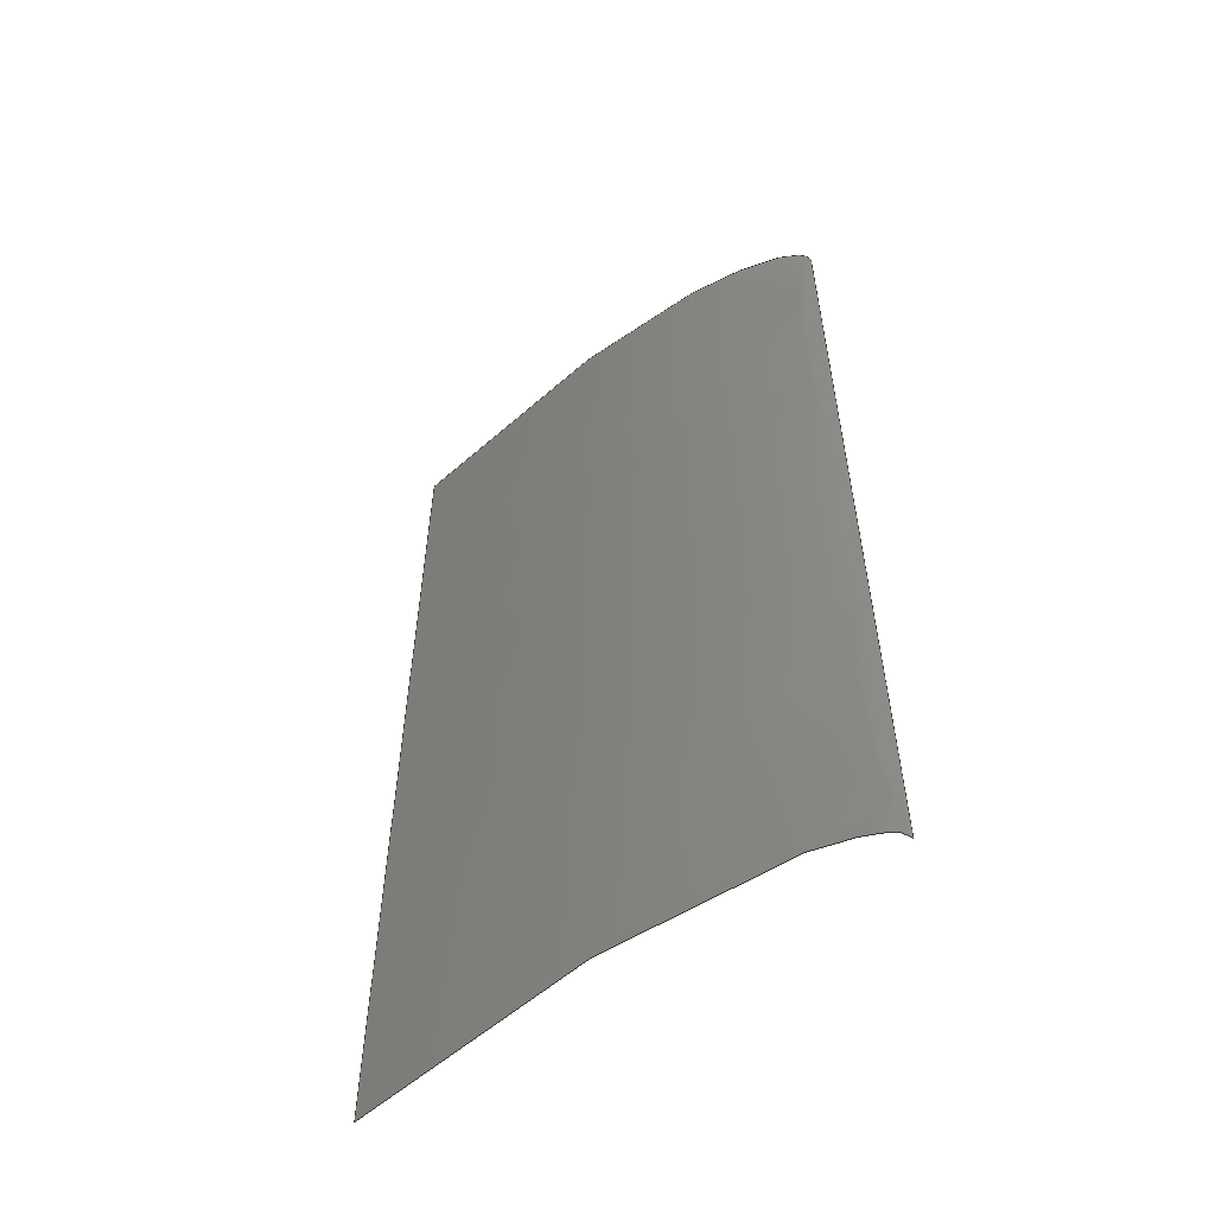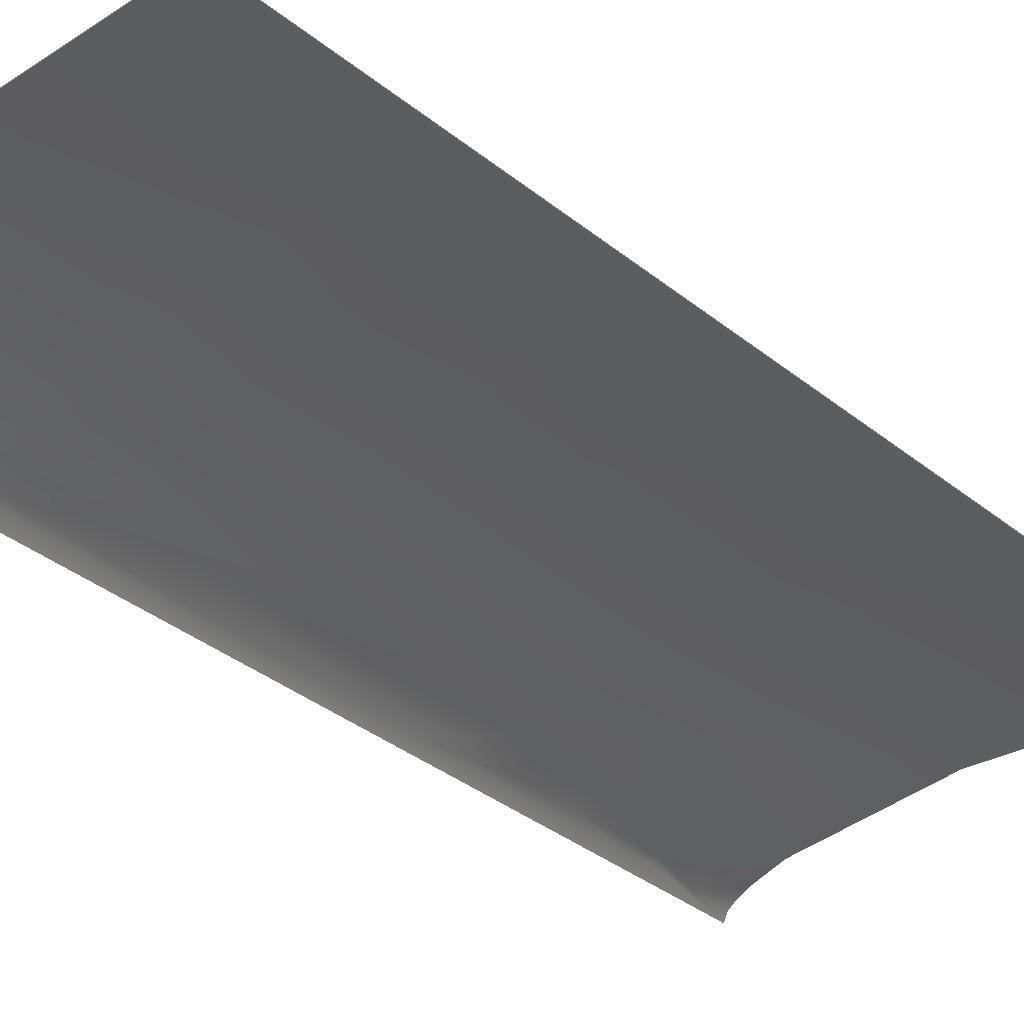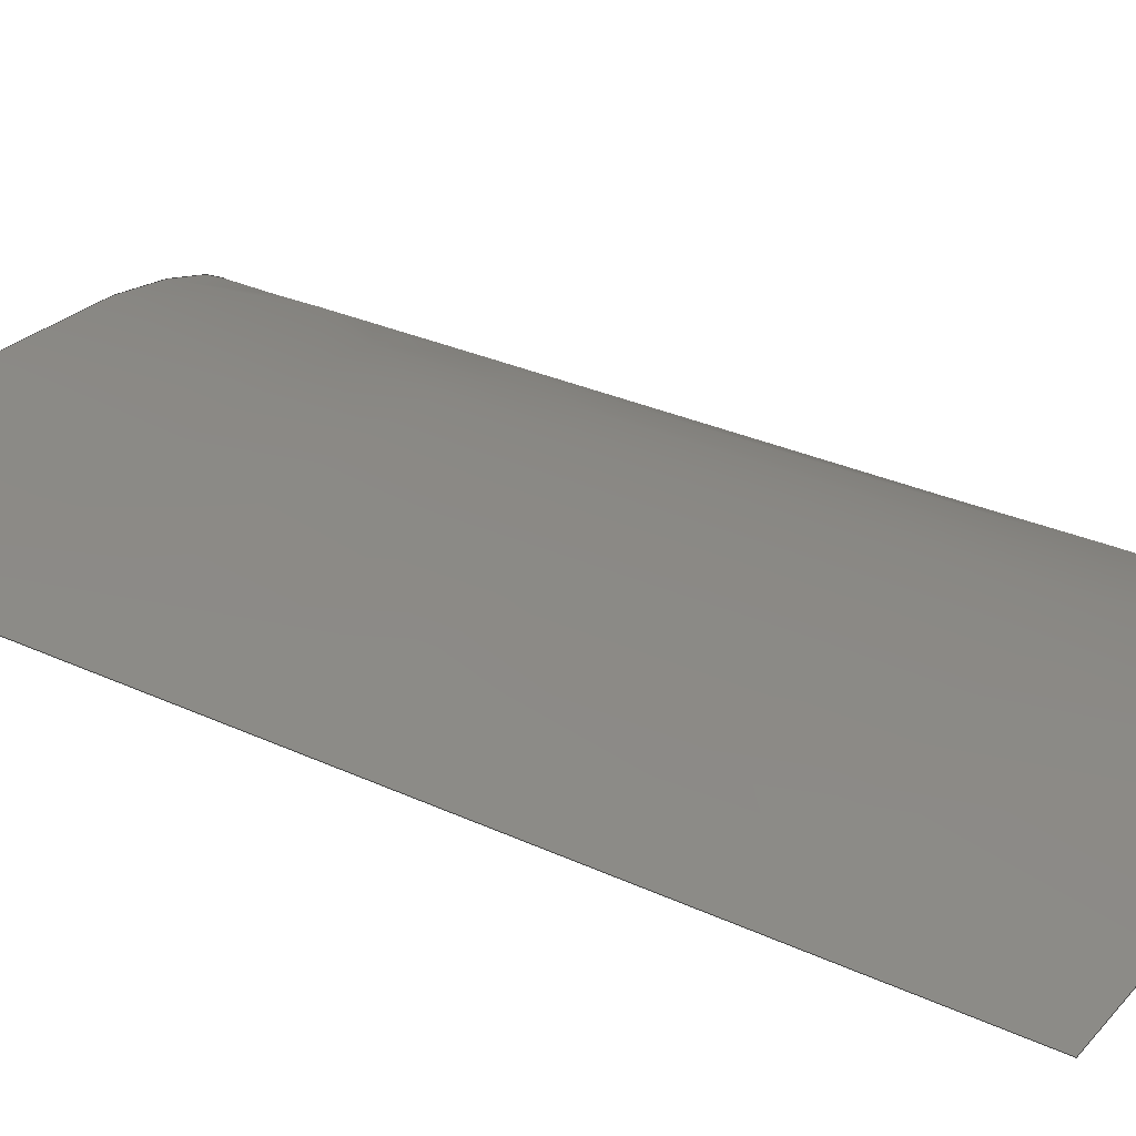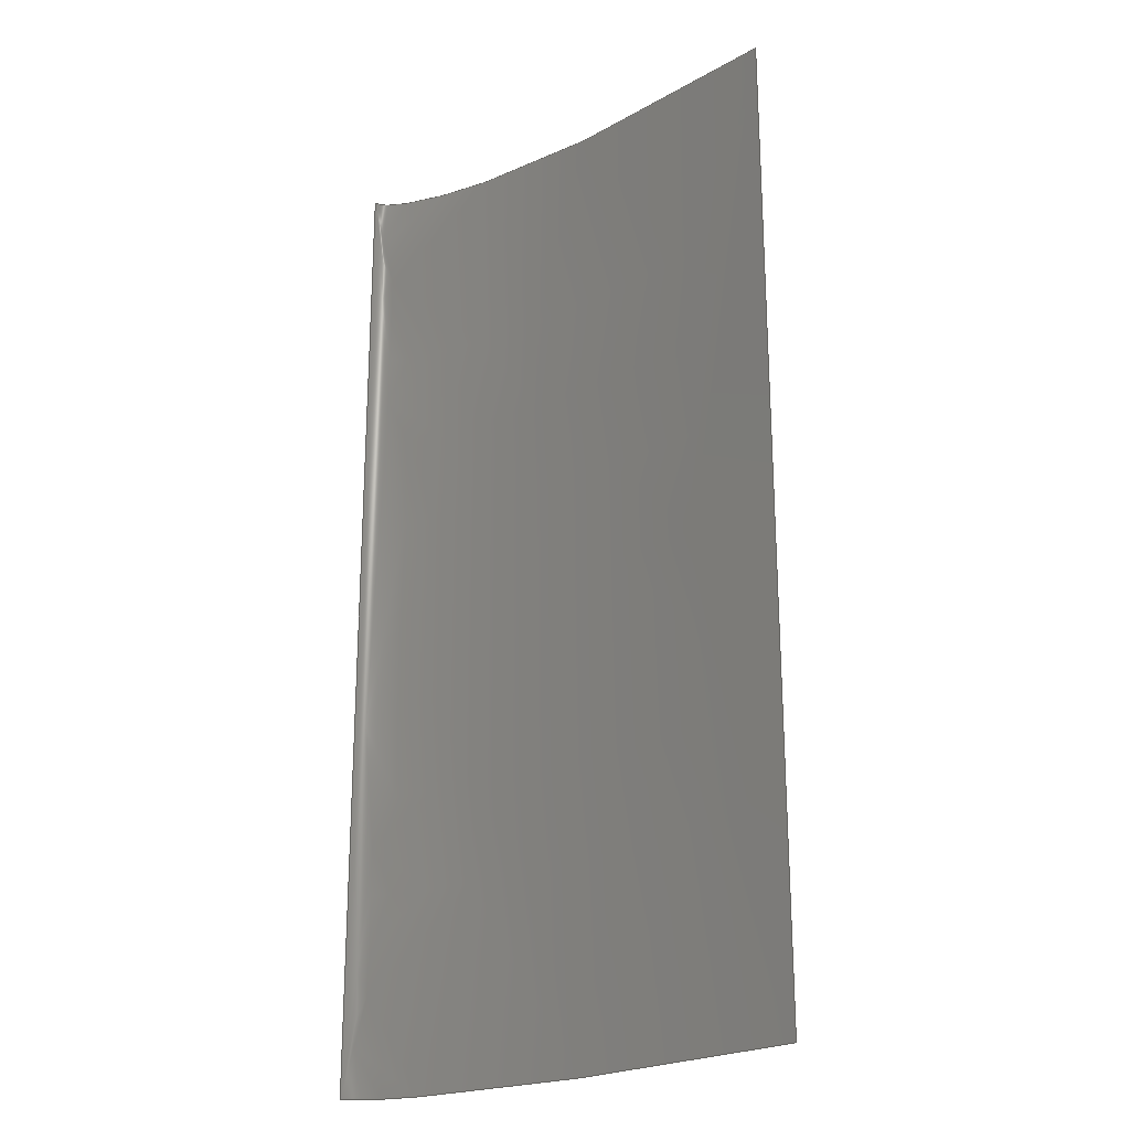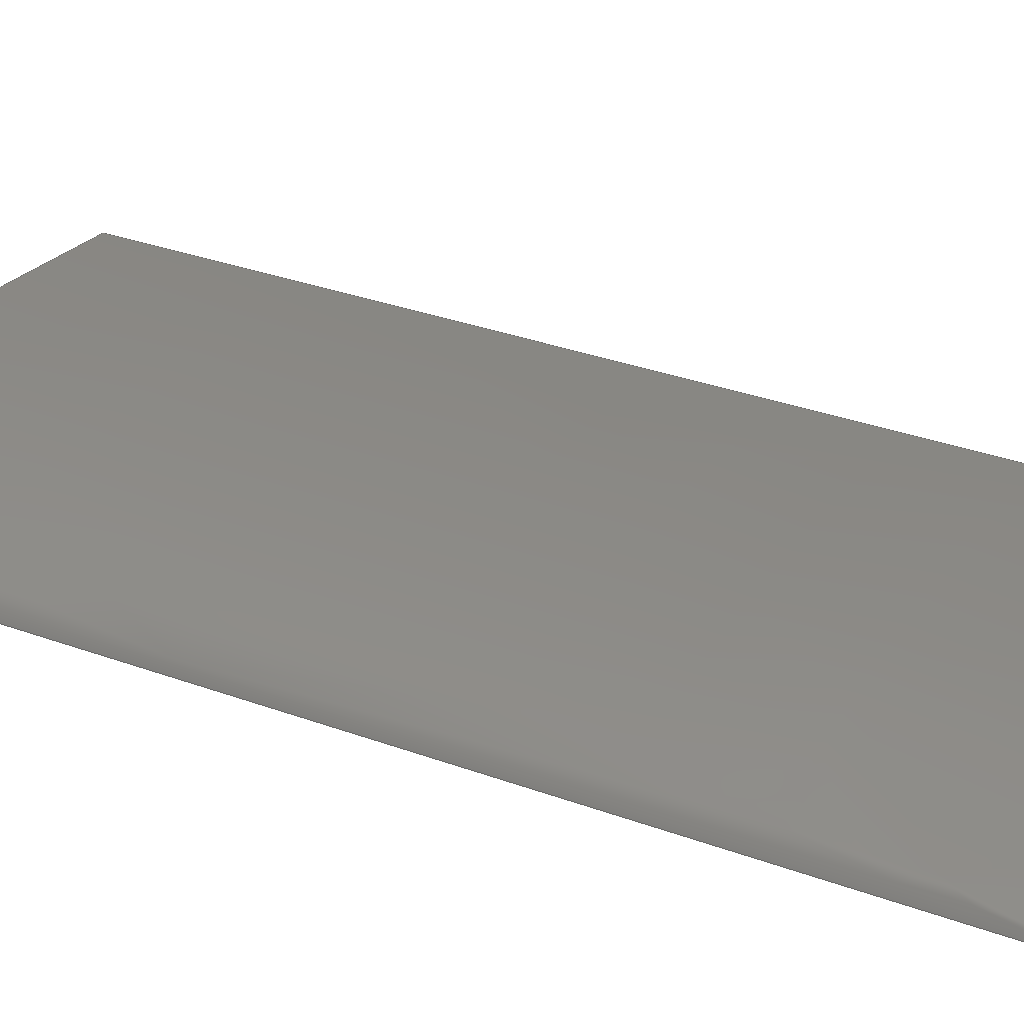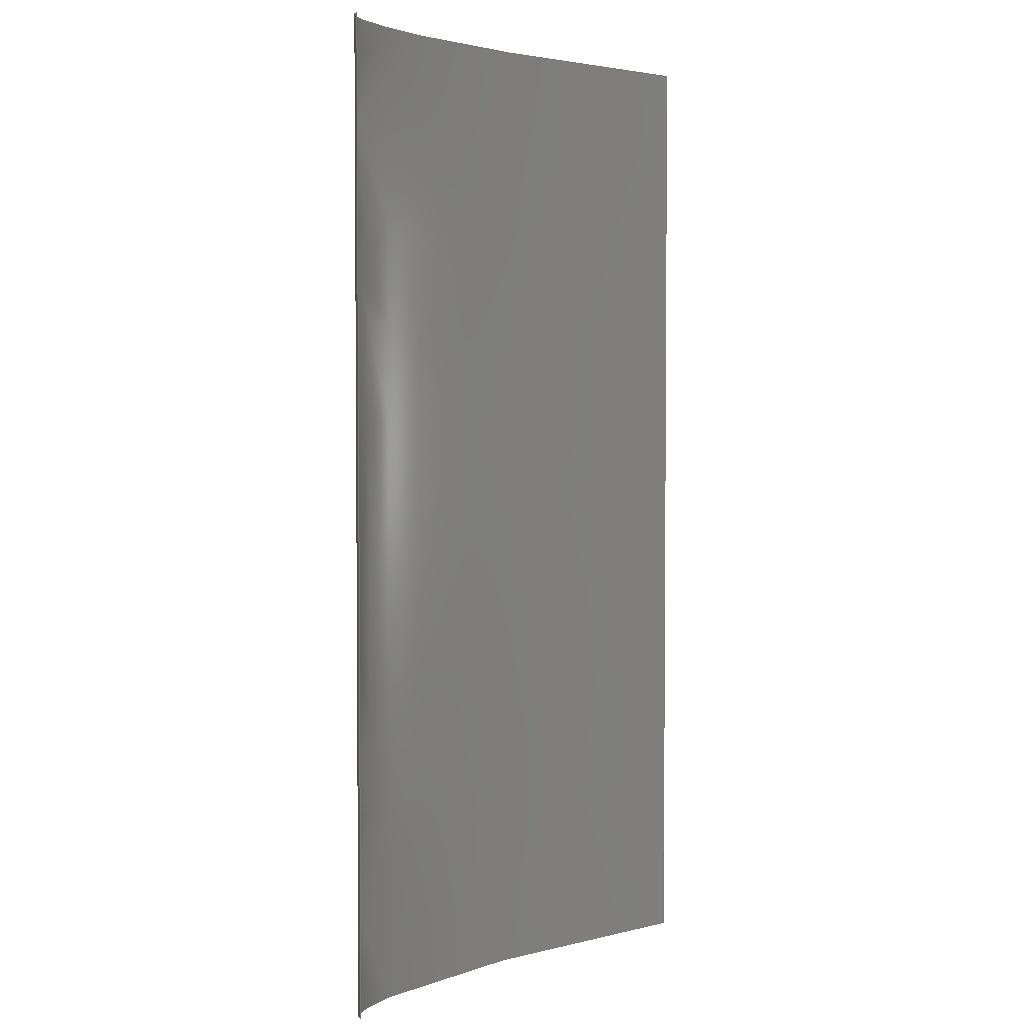
<metadata>
{"format":"iges","ext":"igs","renderer":"f3d","projection":"perspective","resolution":1024,"background":"white","views":[{"elev":-57.5,"azim":-146.1,"up":"+Z"},{"elev":-37.7,"azim":44.8,"up":"+Y"},{"elev":27.3,"azim":126.3,"up":"+Y"},{"elev":-22.9,"azim":35.3,"up":"+Z"},{"elev":33.2,"azim":-63.4,"up":"+Y"},{"elev":3.0,"azim":-48.4,"up":"+Z"}]}
</metadata>
<code>
# Created via the free libIGES (https://github.com/cbernardo/libIGES)
,,4Hnone,5H1IGS,4Hnone,19HlibIGES Version 0.3,32,38,6,308,15,,1,2,2HM
M,1,1,15H2.022e+07,1e-08,0,,,11,0,15H2.022e+07;
     128       1       0       0       0       0       0       0   10000
     128       0       0     108       0                               0
     102     109       0       0       0       0       0       0   10000
     102       0       0       1       0                               0
     102     110       0       0       0       0       0       0   10000
     102       0       0       1       0                               0
     142     111       0       0       0       0       0       0   10000
     142       0       0       1       0                               0
     144     112       0       0       0       0       0       0       0
     144       0     -27       1       0                               0
     126     113       0       0       0       0       0       0   10000
     126       0       0       2       0                               0
     126     115       0       0       0       0       0       0   10000
     126       0       0       2       0                               0
     126     117       0       0       0       0       0       0   10000
     126       0       0       2       0                               0
     126     119       0       0       0       0       0       0   10000
     126       0       0       2       0                               0
     126     121       0       0       0       0       0       0   10000
     126       0       0       5       0                               0
     126     126       0       0       0       0       0       0   10000
     126       0       0      15       0                               0
     126     141       0       0       0       0       0       0   10000
     126       0       0      14       0                               0
     126     155       0       0       0       0       0       0   10000
     126       0       0      15       0                               0
     314     170       0       0       0       0       0       0     200
     314       0       2       1       0                               0
128,18,10,3,3,0,0,1,0,0,0,0,0,0,0.05834,0.09973,            1
0.1493,0.1986,0.2479,0.297,0.3379,0.3706,0.3952,          1
0.42,0.4408,0.4576,0.4706,0.4819,0.4929,0.5028,        1
0.5028,0.5028,0.5028,0,0,0,0,0.2,0.3,0.4,0.5,0.6,        1
0.7,0.8,1,1,1,1,1,1,1,1,1,1,1,1,1,1,       1
1,1,1,1,1,1,1,1,1,1,1,1,1,1,1,1,       1
1,1,1,1,1,1,1,1,1,1,1,1,1,1,1,1,       1
1,1,1,1,1,1,1,1,1,1,1,1,1,1,1,1,       1
1,1,1,1,1,1,1,1,1,1,1,1,1,1,1,1,       1
1,1,1,1,1,1,1,1,1,1,1,1,1,1,1,1,       1
1,1,1,1,1,1,1,1,1,1,1,1,1,1,1,1,       1
1,1,1,1,1,1,1,1,1,1,1,1,1,1,1,1,       1
1,1,1,1,1,1,1,1,1,1,1,1,1,1,1,1,       1
1,1,1,1,1,1,1,1,1,1,1,1,1,1,1,1,       1
1,1,1,1,1,1,1,1,1,1,1,1,1,1,1,1,       1
1,1,1,1,1,1,1,1,1,1,1,1,1,1,1,1,       1
1,1,1,1,1,1,1,1,1,1,1,1,1,1,1,1,       1
1,1,1,1,1,1,1,1,0,0,0.9615,0.009879,0,       1
0.8948,0.02193,0,0.7947,0.03871,0,0.7003,0.05214,         1
0,0.6003,0.06411,0,0.5002,0.07286,0,0.4057,            1
0.07845,0,0.3222,0.07979,0,0.2554,0.07747,0,           1
0.1998,0.07297,0,0.1524,0.0669,0,0.1107,                1
0.05925,0,0.07725,0.05055,0,0.05069,0.04203,0,         1
0.02839,0.03218,0,0.01014,0.02145,0,-0.0002448,       1
0.007631,0,-0.0001006,0.001302,0,1,0,          1
0.1333,0.9615,0.009879,0.1333,0.8948,0.02193,              1
0.1333,0.7947,0.03871,0.1333,0.7003,0.05214,0.1333,         1
0.6003,0.06411,0.1333,0.5002,0.07286,0.1333,               1
0.4057,0.07845,0.1333,0.3222,0.07979,0.1333,               1
0.2554,0.07747,0.1333,0.1998,0.07297,0.1333,               1
0.1524,0.0669,0.1333,0.1107,0.05925,0.1333,               1
0.07725,0.05055,0.1333,0.05069,0.04203,0.1333,             1
0.02839,0.03218,0.1333,0.01014,0.02145,0.1333,             1
-0.0002448,0.007631,0.1333,-0.0001006,                1
0.001302,0.1333,1,0,0.3333,0.9615,0.009879,          1
0.3333,0.8948,0.02193,0.3333,0.7947,0.03871,0.3333,         1
0.7003,0.05214,0.3333,0.6003,0.06411,0.3333,               1
0.5002,0.07286,0.3333,0.4057,0.07845,0.3333,               1
0.3222,0.07979,0.3333,0.2554,0.07747,0.3333,               1
0.1998,0.07297,0.3333,0.1524,0.0669,0.3333,               1
0.1107,0.05925,0.3333,0.07725,0.05055,0.3333,              1
0.05069,0.04203,0.3333,0.02839,0.03218,0.3333,             1
0.01014,0.02145,0.3333,-0.0002448,0.007631,           1
0.3333,-0.0001006,0.001302,0.3333,1,0,0.6,           1
0.9615,0.009879,0.6,0.8948,0.02193,0.6,0.7947,0.03871,        1
0.6,0.7003,0.05214,0.6,0.6003,0.06411,0.6,0.5002,            1
0.07286,0.6,0.4057,0.07845,0.6,0.3222,0.07979,0.6,           1
0.2554,0.07747,0.6,0.1998,0.07297,0.6,0.1524,                1
0.0669,0.6,0.1107,0.05925,0.6,0.07725,0.05055,0.6,          1
0.05069,0.04203,0.6,0.02839,0.03218,0.6,0.01014,             1
0.02145,0.6,-0.0002448,0.007631,0.6,-0.0001006,       1
0.001302,0.6,1,0,0.8,0.9615,0.009879,0.8,0.8948,       1
0.02193,0.8,0.7947,0.03871,0.8,0.7003,0.05214,0.8,              1
0.6003,0.06411,0.8,0.5002,0.07286,0.8,0.4057,                1
0.07845,0.8,0.3222,0.07979,0.8,0.2554,0.07747,0.8,           1
0.1998,0.07297,0.8,0.1524,0.0669,0.8,0.1107,                1
0.05925,0.8,0.07725,0.05055,0.8,0.05069,0.04203,0.8,         1
0.02839,0.03218,0.8,0.01014,0.02145,0.8,-0.0002448,       1
0.007631,0.8,-0.0001006,0.001302,0.8,1,0,          1
1,0.9615,0.009879,1,0.8948,0.02193,1,0.7947,             1
0.03871,1,0.7003,0.05214,1,0.6003,0.06411,1,            1
0.5002,0.07286,1,0.4057,0.07845,1,0.3222,                1
0.07979,1,0.2554,0.07747,1,0.1998,0.07297,1,           1
0.1524,0.0669,1,0.1107,0.05925,1,0.07725,               1
0.05055,1,0.05069,0.04203,1,0.02839,0.03218,1,         1
0.01014,0.02145,1,-0.0002448,0.007631,1,            1
-0.0001006,0.001302,1,1,0,1.2,0.9615,                1
0.009879,1.2,0.8948,0.02193,1.2,0.7947,0.03871,1.2,             1
0.7003,0.05214,1.2,0.6003,0.06411,1.2,0.5002,                1
0.07286,1.2,0.4057,0.07845,1.2,0.3222,0.07979,1.2,           1
0.2554,0.07747,1.2,0.1998,0.07297,1.2,0.1524,                1
0.0669,1.2,0.1107,0.05925,1.2,0.07725,0.05055,1.2,          1
0.05069,0.04203,1.2,0.02839,0.03218,1.2,0.01014,             1
0.02145,1.2,-0.0002448,0.007631,1.2,-0.0001006,       1
0.001302,1.2,1,0,1.4,0.9615,0.009879,1.4,0.8948,       1
0.02193,1.4,0.7947,0.03871,1.4,0.7003,0.05214,1.4,              1
0.6003,0.06411,1.4,0.5002,0.07286,1.4,0.4057,                1
0.07845,1.4,0.3222,0.07979,1.4,0.2554,0.07747,1.4,           1
0.1998,0.07297,1.4,0.1524,0.0669,1.4,0.1107,                1
0.05925,1.4,0.07725,0.05055,1.4,0.05069,0.04203,1.4,         1
0.02839,0.03218,1.4,0.01014,0.02145,1.4,-0.0002448,       1
0.007631,1.4,-0.0001006,0.001302,1.4,1,0,          1
1.667,0.9615,0.009879,1.667,0.8948,0.02193,1.667,        1
0.7947,0.03871,1.667,0.7003,0.05214,1.667,0.6003,           1
0.06411,1.667,0.5002,0.07286,1.667,0.4057,0.07845,       1
1.667,0.3222,0.07979,1.667,0.2554,0.07747,1.667,         1
0.1998,0.07297,1.667,0.1524,0.0669,1.667,0.1107,        1
0.05925,1.667,0.07725,0.05055,1.667,0.05069,               1
0.04203,1.667,0.02839,0.03218,1.667,0.01014,               1
0.02145,1.667,-0.0002448,0.007631,1.667,              1
-0.0001006,0.001302,1.667,1,0,1.867,0.9615,        1
0.009879,1.867,0.8948,0.02193,1.867,0.7947,0.03871,         1
1.867,0.7003,0.05214,1.867,0.6003,0.06411,1.867,         1
0.5002,0.07286,1.867,0.4057,0.07845,1.867,0.3222,        1
0.07979,1.867,0.2554,0.07747,1.867,0.1998,0.07297,       1
1.867,0.1524,0.0669,1.867,0.1107,0.05925,1.867,         1
0.07725,0.05055,1.867,0.05069,0.04203,1.867,               1
0.02839,0.03218,1.867,0.01014,0.02145,1.867,               1
-0.0002448,0.007631,1.867,-0.0001006,                 1
0.001302,1.867,1,0,2,0.9615,0.009879,2,            1
0.8948,0.02193,2,0.7947,0.03871,2,0.7003,0.05214,         1
2,0.6003,0.06411,2,0.5002,0.07286,2,0.4057,            1
0.07845,2,0.3222,0.07979,2,0.2554,0.07747,2,           1
0.1998,0.07297,2,0.1524,0.0669,2,0.1107,                1
0.05925,2,0.07725,0.05055,2,0.05069,0.04203,2,         1
0.02839,0.03218,2,0.01014,0.02145,2,-0.0002448,       1
0.007631,2,-0.0001006,0.001302,2,0,              1
0.5028,0,1;                                                      1
102,4,19,21,23,25;                                                     3
102,4,11,13,15,17;                                                     5
142,1,1,5,3,1;                                                         7
144,1,1,0,7;                                                           9
126,1,1,0,0,1,0,0,0,1,1,1,1,0,0,0,0.5028,         11
0,0,0,1,0,0,1;                                          11
126,1,1,0,0,1,0,0,0,1,1,1,1,0.5028,0,0,             13
0.5028,1,0,0,1,0,0,1;                                 13
126,1,1,0,0,1,0,0,0,1,1,1,1,0.5028,1,0,0,         15
1,0,0,1,0,0,1;                                          15
126,1,1,0,0,1,0,0,0,1,1,1,1,0,1,0,0,0,0,      17
0,1,0,0,1;                                                  17
126,10,3,1,0,1,0,0,0,0,0,0.2,0.3,0.4,0.5,0.6,0.7,0.8,         19
1,1,1,1,1,1,1,1,1,1,1,1,1,1,1,1,      19
0,0,1,0,0.1333,1,0,0.3333,1,0,0.6,1,0,        19
0.8,1,0,1,1,0,1.2,1,0,1.4,1,0,1.667,1,0,      19
1.867,1,0,2,0,1,0,0,1;                              19
126,18,3,1,0,1,0,0,0,0,0,0.05834,0.09973,0.1493,          21
0.1986,0.2479,0.297,0.3379,0.3706,0.3952,0.42,        21
0.4408,0.4576,0.4706,0.4819,0.4929,0.5028,0.5028,       21
0.5028,0.5028,1,1,1,1,1,1,1,1,1,1,1,        21
1,1,1,1,1,1,1,1,1,0,2,0.9615,       21
0.009879,2,0.8948,0.02193,2,0.7947,0.03871,2,            21
0.7003,0.05214,2,0.6003,0.06411,2,              21
0.5002,0.07286,2,0.4057,0.07845,2,              21
0.3222,0.07979,2,0.2554,0.07747,2,              21
0.1998,0.07297,2,0.1524,0.0669,2,0.1107,               21
0.05925,2,0.07725,0.05055,2,0.05069,0.04203,2,        21
0.02839,0.03218,2,0.01014,0.02145,2,                      21
-0.0002448,0.007631,2,                      21
-0.0001006,0.001302,2,0,0.5028,         21
0,0,1;                                                          21
126,10,3,1,0,1,0,0,0,0,0,0.2,0.3,0.4,0.5,0.6,0.7,0.8,         23
1,1,1,1,1,1,1,1,1,1,1,1,1,1,1,          23
-0.0001006,0.001302,0,                      23
-0.0001006,0.001302,0.1333,                 23
-0.0001006,0.001302,0.3333,       23
-0.0001006,0.001302,0.6,       23
-0.0001006,0.001302,0.8,       23
-0.0001006,0.001302,1,       23
-0.0001006,0.001302,1.2,                      23
-0.0001006,0.001302,1.4,                      23
-0.0001006,0.001302,1.667,                  23
-0.0001006,0.001302,1.867,                  23
-0.0001006,0.001302,2,0,1,0,0,      23
1;                                                                  23
126,18,3,1,0,1,0,0,0,0,0,0.05834,0.09973,0.1493,          25
0.1986,0.2479,0.297,0.3379,0.3706,0.3952,0.42,        25
0.4408,0.4576,0.4706,0.4819,0.4929,0.5028,0.5028,       25
0.5028,0.5028,1,1,1,1,1,1,1,1,1,1,1,        25
1,1,1,1,1,1,1,1,1,0,0,0.9615,       25
0.009879,0,0.8948,0.02193,0,0.7947,0.03871,0,            25
0.7003,0.05214,0,0.6003,0.06411,0,              25
0.5002,0.07286,0,0.4057,0.07845,0,              25
0.3222,0.07979,0,0.2554,0.07747,0,              25
0.1998,0.07297,0,0.1524,0.0669,0,0.1107,               25
0.05925,0,0.07725,0.05055,0,0.05069,0.04203,0,        25
0.02839,0.03218,0,0.01014,0.02145,0,                      25
-0.0002448,0.007631,0,                      25
-0.0001006,0.001302,0,0,0.5028,         25
0,0,1;                                                          25
314,0,80,0;                                                     27
S      1G      2D     28P    170
</code>
